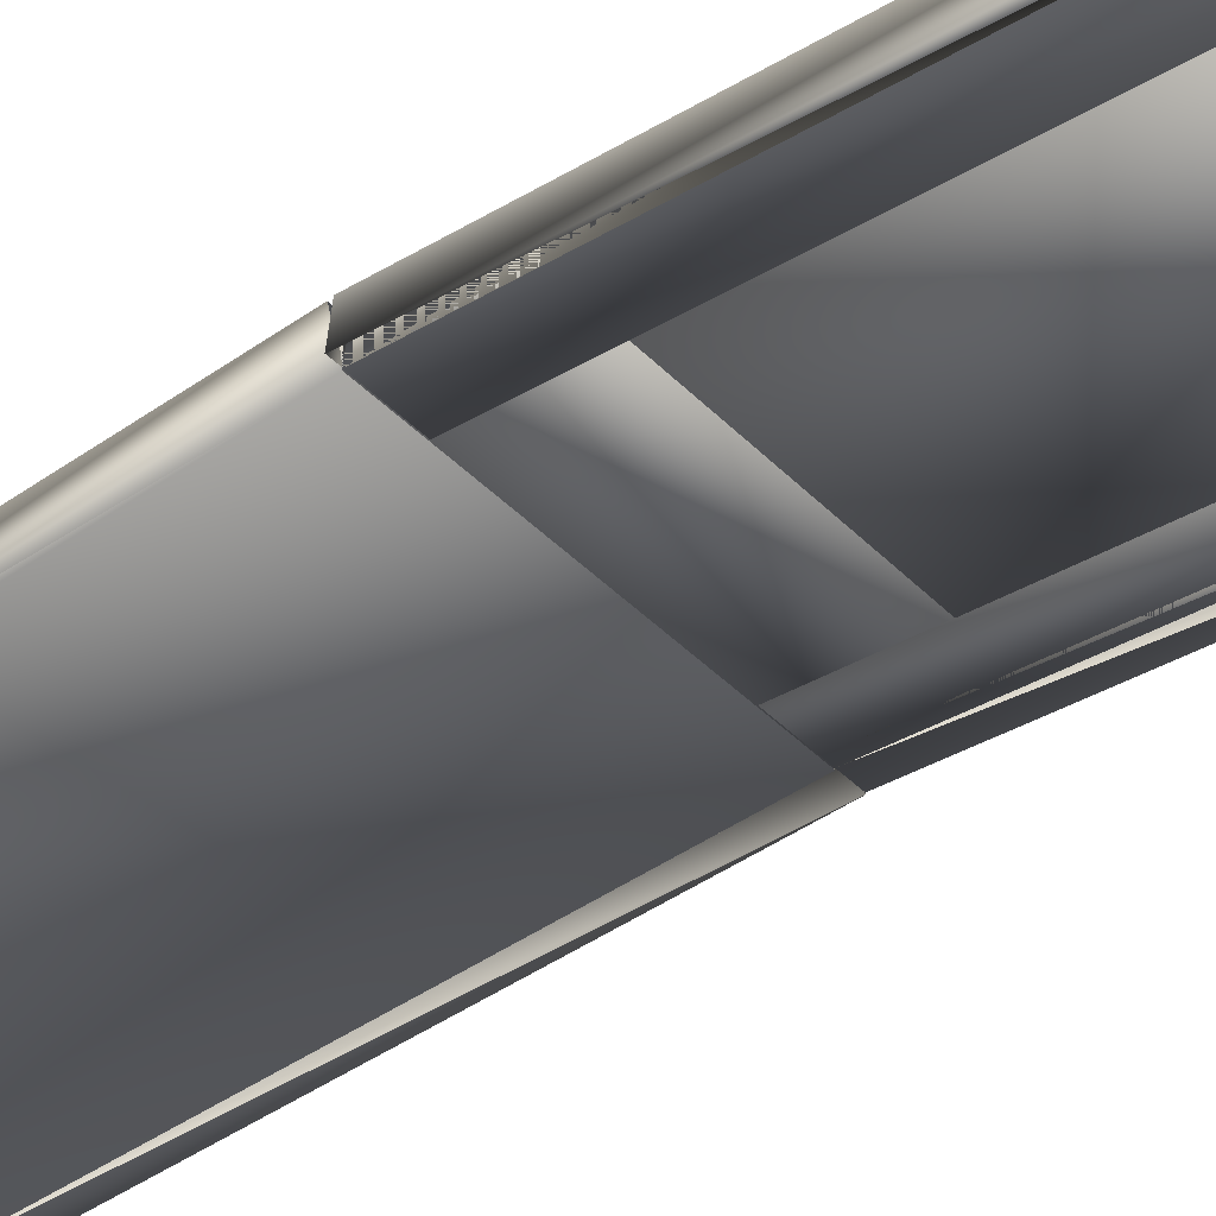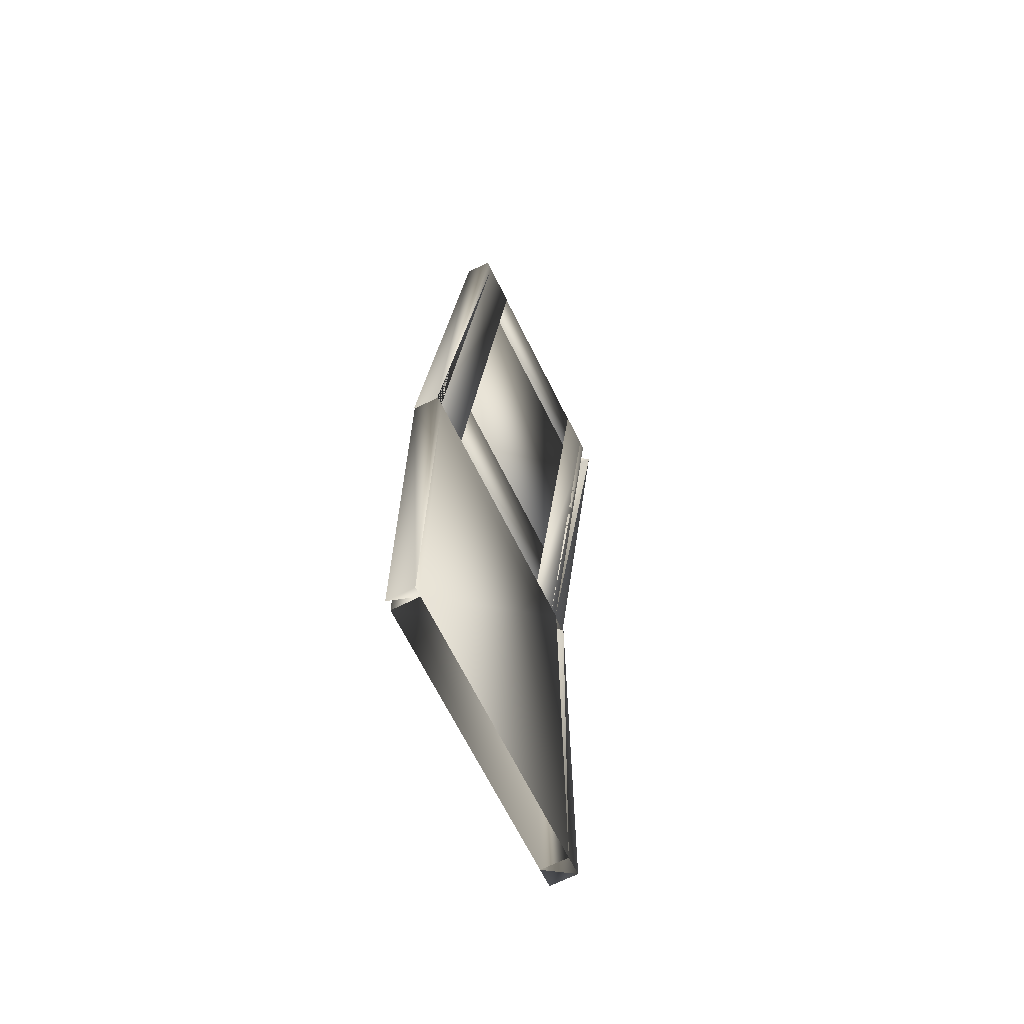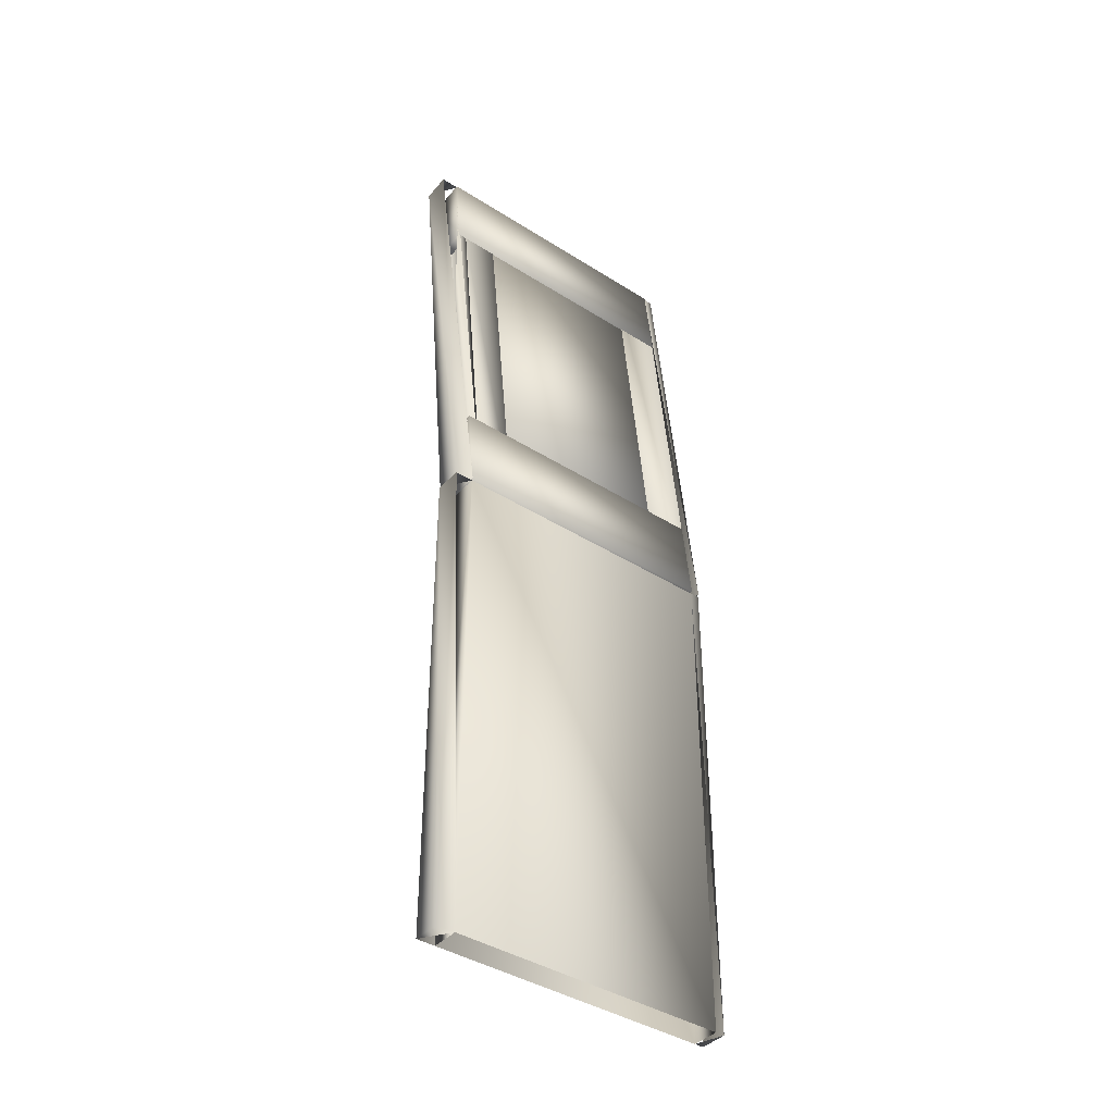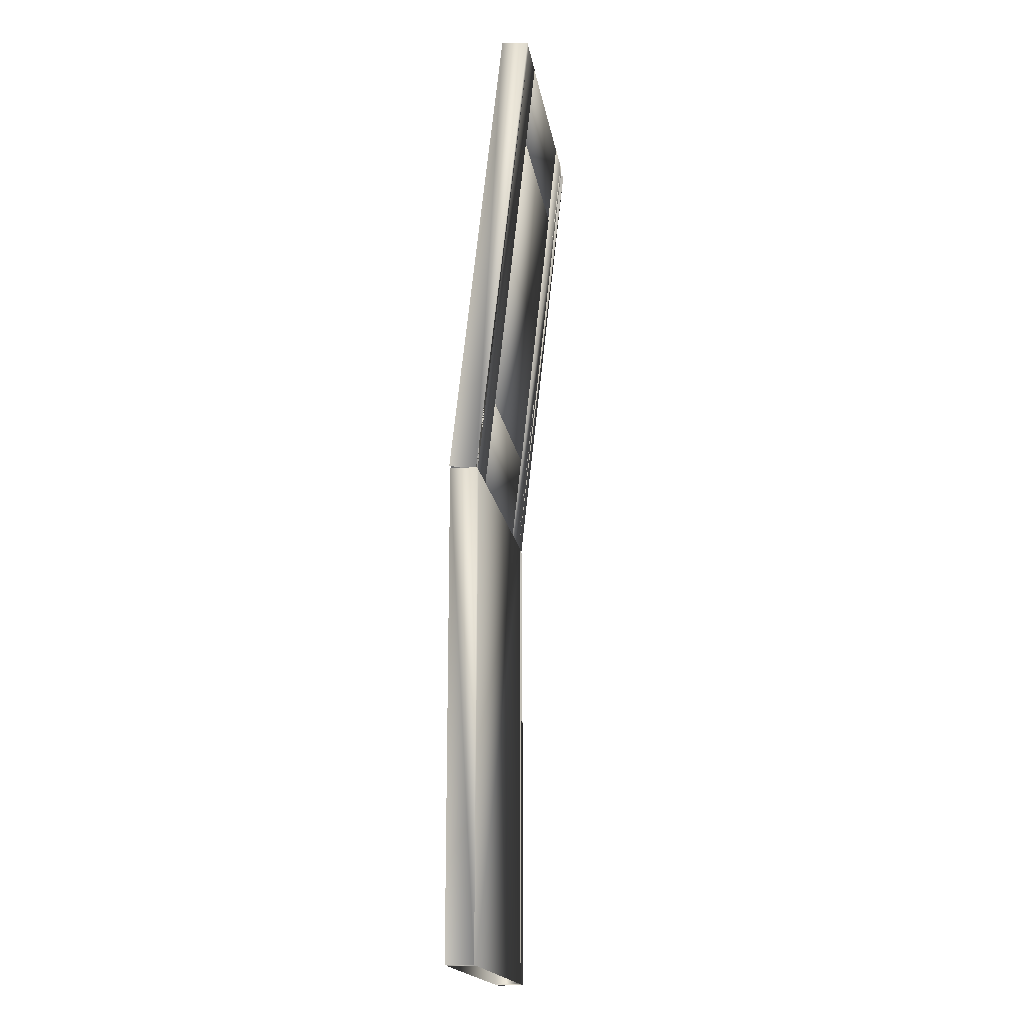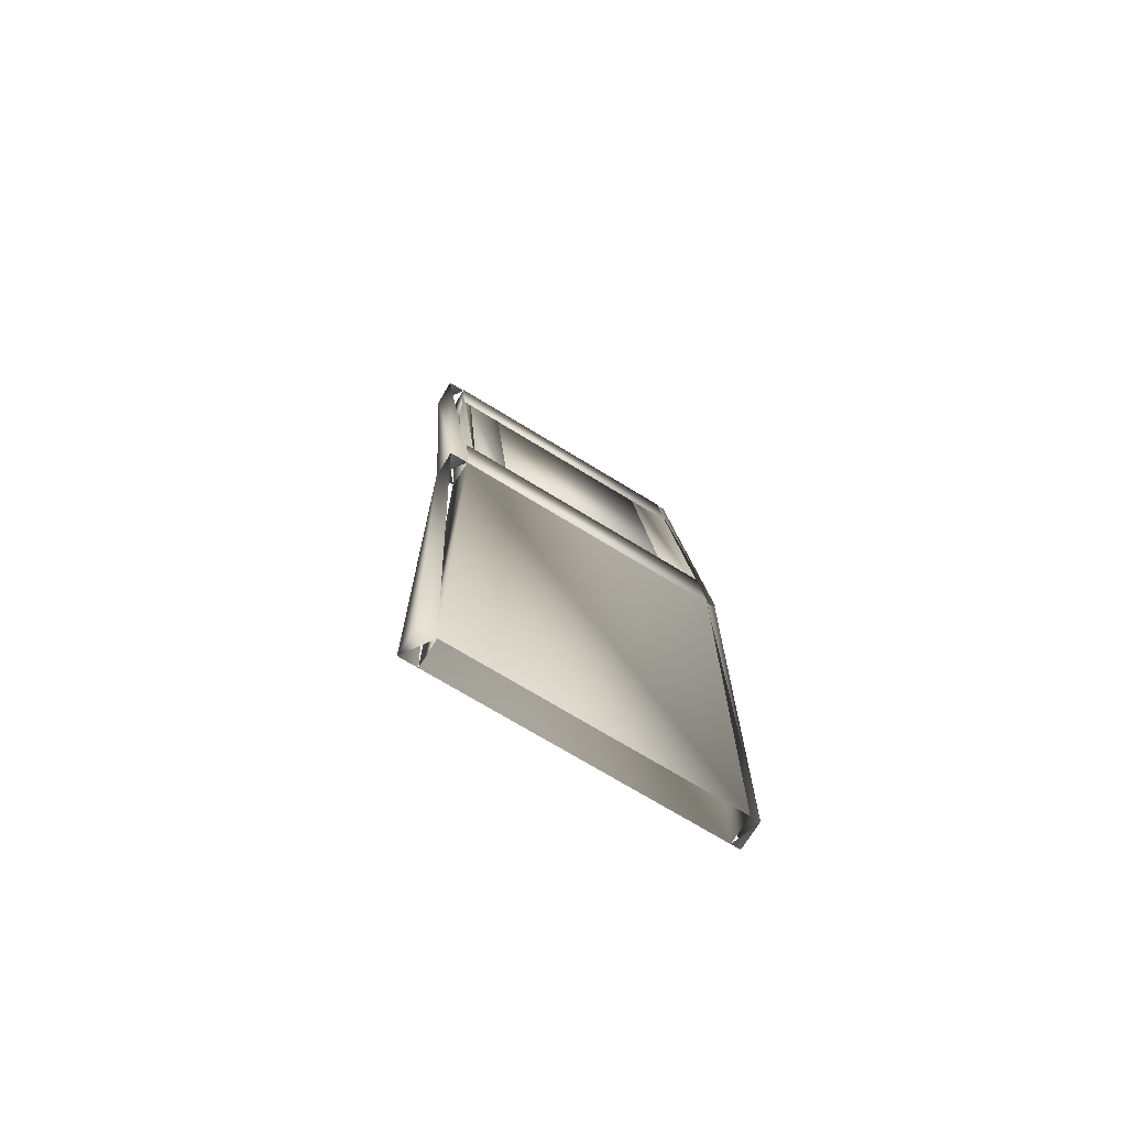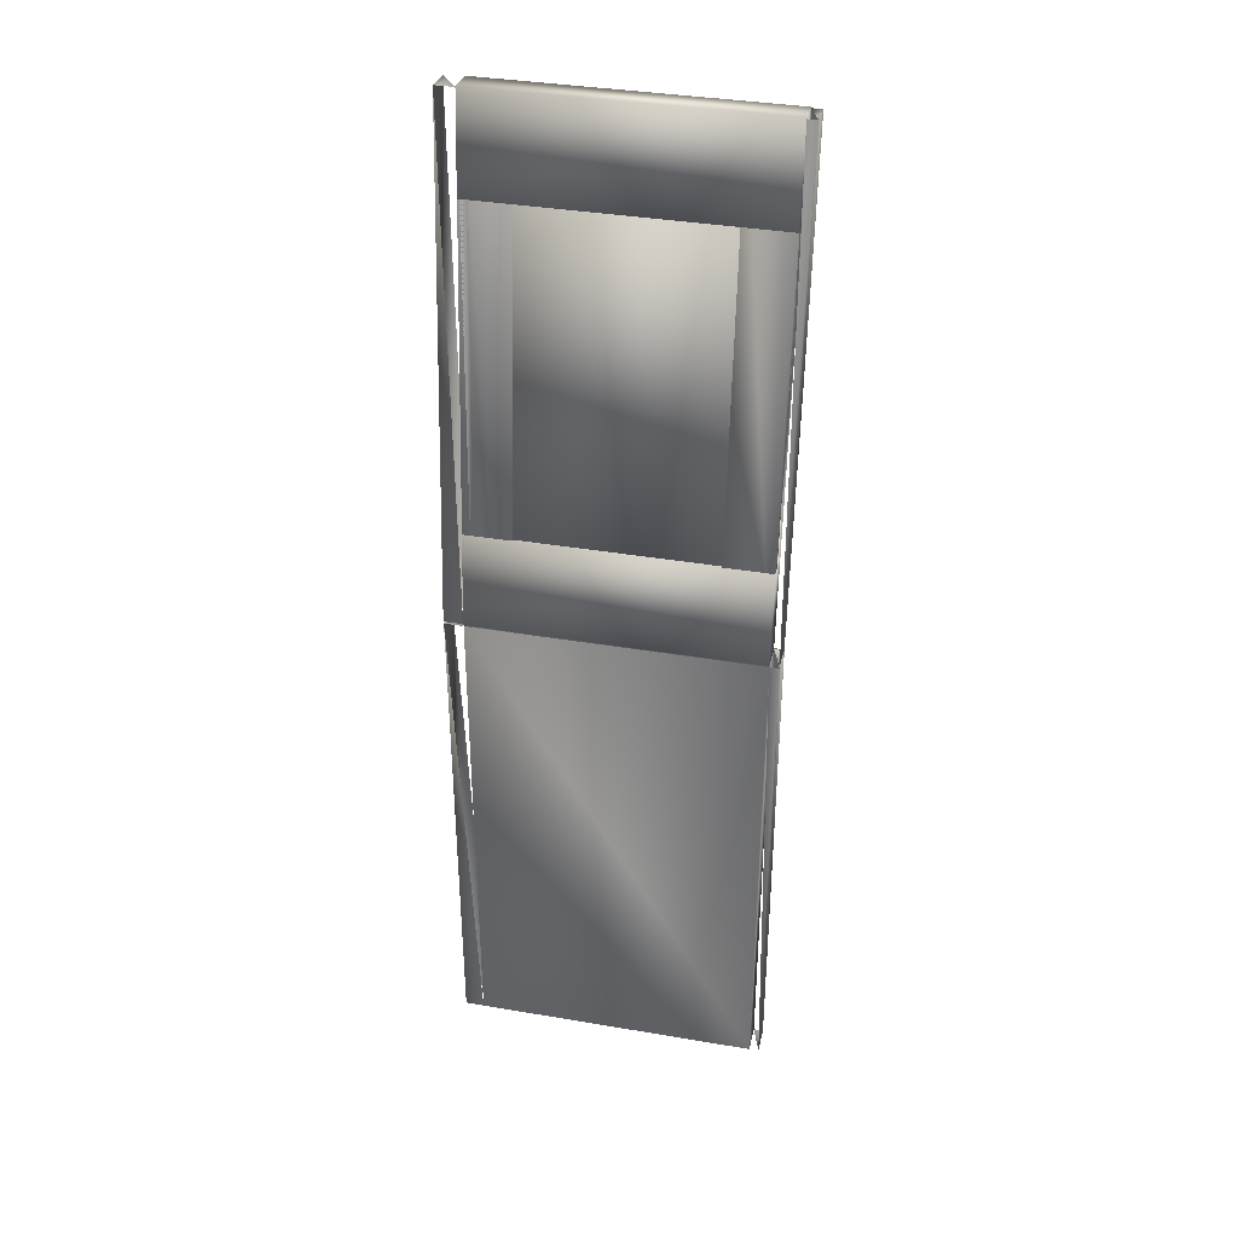
<metadata>
{"format":"obj","ext":"obj","renderer":"f3d","projection":"perspective","resolution":1024,"background":"white","views":[{"elev":-42.8,"azim":130.1,"up":"+Z"},{"elev":-68.1,"azim":116.5,"up":"+Y"},{"elev":-40.5,"azim":-38.0,"up":"+Y"},{"elev":-18.0,"azim":98.9,"up":"+Y"},{"elev":-71.7,"azim":-31.5,"up":"+Y"},{"elev":36.9,"azim":12.4,"up":"+Y"}]}
</metadata>
<code>
v 0.0429 0.025 0.07602
v 0.3114 0.025 0.07602
v 0.3114 0.4994 0.07602
v 0.0429 0.4994 0.07602
v 0.0429 0.025 0.1029
v 0.3114 0.025 0.1029
v 0.3114 0.4994 0.1029
v 0.0429 0.4994 0.1029
v 0.3204 0.025 0.07602
v 0.3204 0.4994 0.07602
v 0.3204 0.025 0.1029
v 0.3204 0.4994 0.1029
v 0.025 0.025 0.07602
v 0.025 0.4994 0.07602
v 0.025 0.025 0.1029
v 0.025 0.4994 0.1029
v 0.08766 0.5883 0.06725
v 0.2667 0.5883 0.06725
v 0.2667 0.8819 0.03483
v 0.08766 0.8819 0.03483
v 0.08766 0.5913 0.09394
v 0.2667 0.5913 0.09394
v 0.2667 0.8849 0.06152
v 0.08766 0.8849 0.06152
v 0.0429 0.4994 0.07708
v 0.08766 0.4994 0.07708
v 0.08766 0.9709 0.025
v 0.0429 0.9709 0.025
v 0.0429 0.5023 0.1038
v 0.08766 0.5023 0.1038
v 0.08766 0.9738 0.05169
v 0.0429 0.9738 0.05169
v 0.2667 0.4994 0.07708
v 0.3114 0.4994 0.07708
v 0.3114 0.9709 0.025
v 0.2667 0.9709 0.025
v 0.2667 0.5023 0.1038
v 0.3114 0.5023 0.1038
v 0.3114 0.9738 0.05169
v 0.2667 0.9738 0.05169
v 0.0429 0.8831 0.03537
v 0.3114 0.8831 0.03537
v 0.3114 0.9721 0.02554
v 0.0429 0.9721 0.02554
v 0.0429 0.886 0.06206
v 0.3114 0.886 0.06206
v 0.3114 0.975 0.05223
v 0.0429 0.975 0.05223
v 0.0429 0.4982 0.07743
v 0.3114 0.4982 0.07743
v 0.3114 0.5872 0.06761
v 0.0429 0.5872 0.06761
v 0.0429 0.5011 0.1041
v 0.3114 0.5011 0.1041
v 0.3114 0.5901 0.0943
v 0.0429 0.5901 0.0943
v 0.3204 0.4994 0.07708
v 0.3204 0.9709 0.025
v 0.3204 0.5023 0.1038
v 0.3204 0.9738 0.05169
v 0.05185 0.4994 0.07708
v 0.05185 0.9709 0.025
v 0.05185 0.5023 0.1038
v 0.05185 0.9738 0.05169
v 0.025 0.4994 0.07708
v 0.025 0.9709 0.025
v 0.025 0.5023 0.1038
v 0.025 0.9738 0.05169
f 1 4 2
f 2 4 3
f 6 8 5
f 6 7 8
f 9 3 10
f 2 9 11
f 3 6 2
f 6 3 7
f 3 12 10
f 9 12 11
f 9 10 12
f 11 12 7
f 13 14 1
f 13 5 15
f 13 15 14
f 14 15 16
f 14 16 8
f 1 5 8
f 4 1 8
f 5 16 15
f 17 20 18
f 18 20 19
f 17 22 21
f 17 18 22
f 17 21 20
f 20 21 24
f 20 24 23
f 20 23 19
f 18 23 22
f 18 19 23
f 22 24 21
f 22 23 24
f 25 28 26
f 26 28 27
f 25 26 30
f 28 31 27
f 26 31 30
f 26 27 31
f 30 32 29
f 30 31 32
f 33 36 34
f 34 36 35
f 33 38 37
f 33 37 36
f 36 37 40
f 36 40 39
f 34 39 38
f 38 40 37
f 38 39 40
f 41 44 42
f 42 44 43
f 41 46 45
f 41 42 46
f 41 45 44
f 44 45 48
f 44 48 47
f 44 47 43
f 42 47 46
f 42 43 47
f 46 48 45
f 46 47 48
f 49 52 50
f 50 52 51
f 49 54 53
f 49 50 54
f 49 53 52
f 52 53 56
f 52 56 55
f 52 55 51
f 50 55 54
f 50 51 55
f 54 56 53
f 54 55 56
f 57 35 58
f 34 57 59
f 34 38 35
f 35 60 58
f 57 60 59
f 57 58 60
f 59 60 39
f 61 28 62
f 25 61 63
f 25 29 28
f 28 64 62
f 61 64 63
f 61 62 64
f 63 64 32
f 65 66 25
f 65 29 67
f 65 67 66
f 66 67 68
f 66 68 32
f 25 29 32
f 29 68 67

</code>
